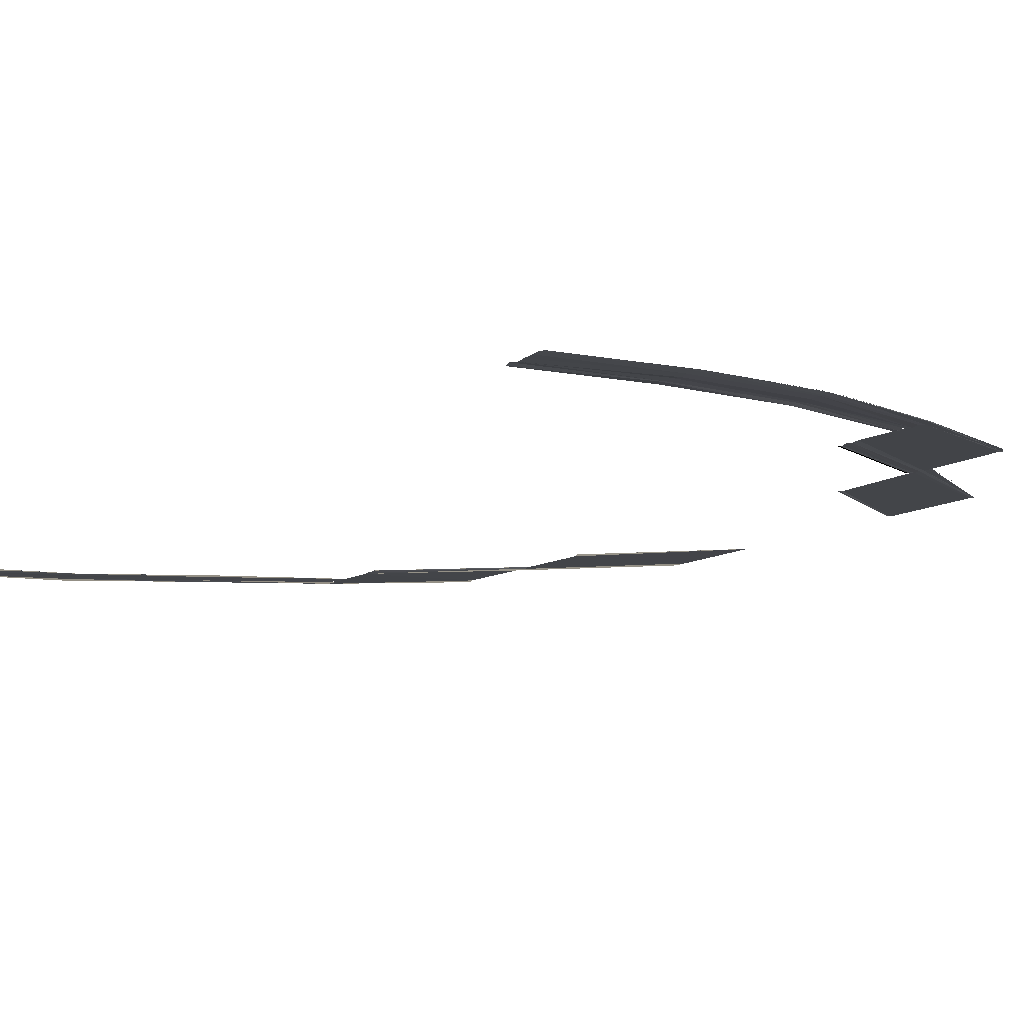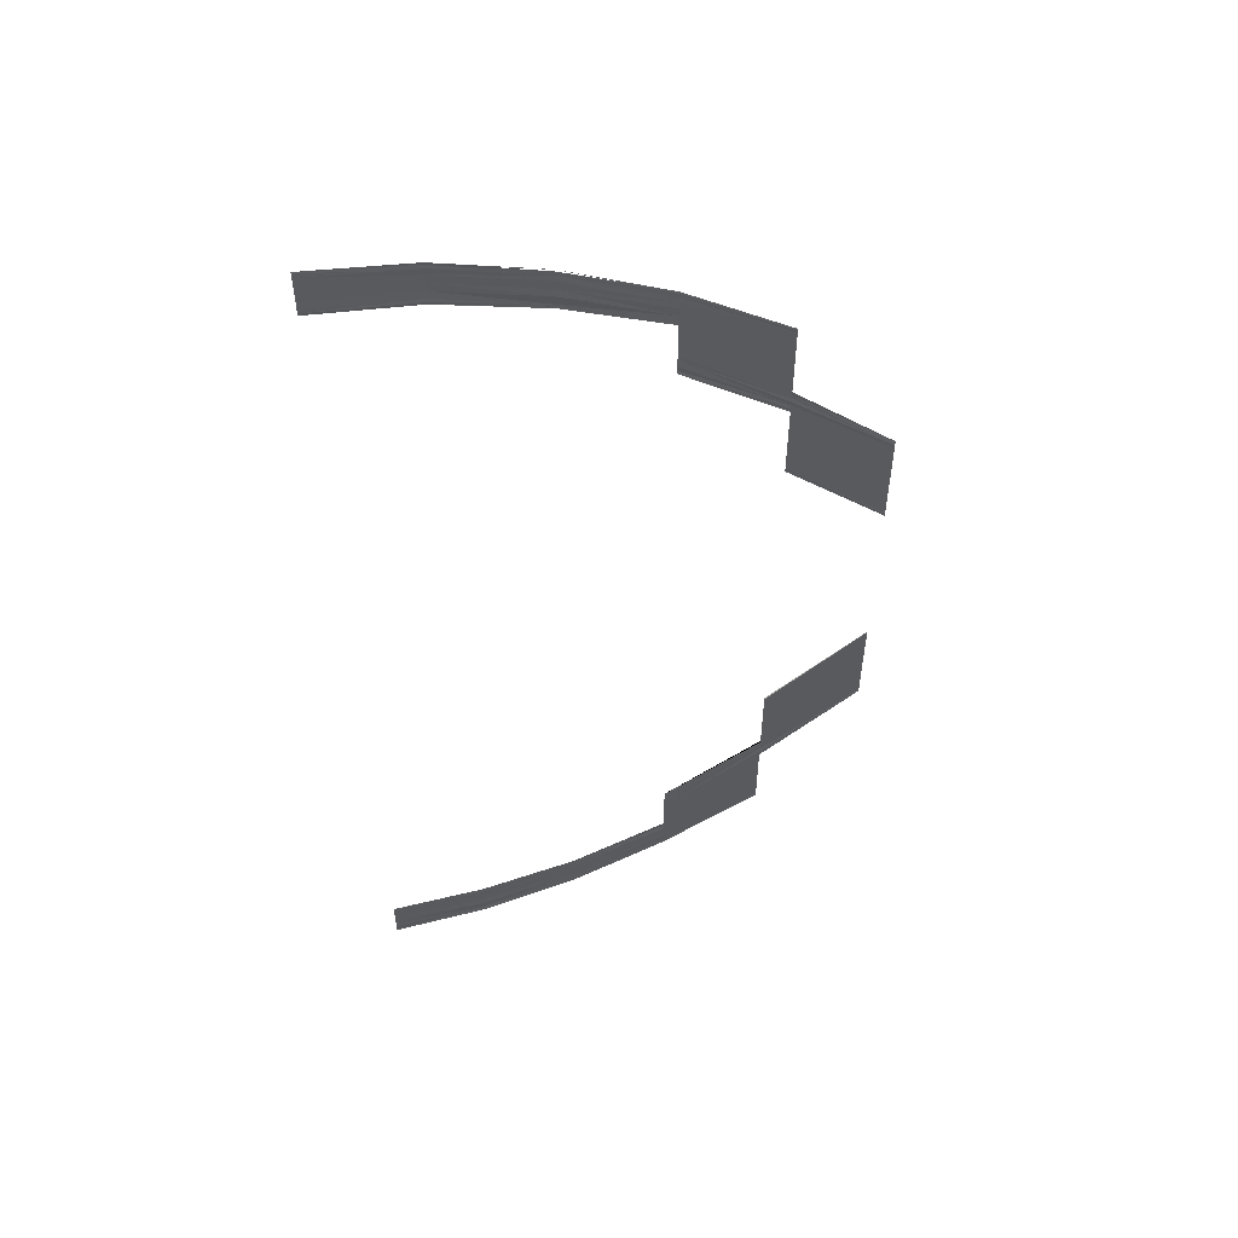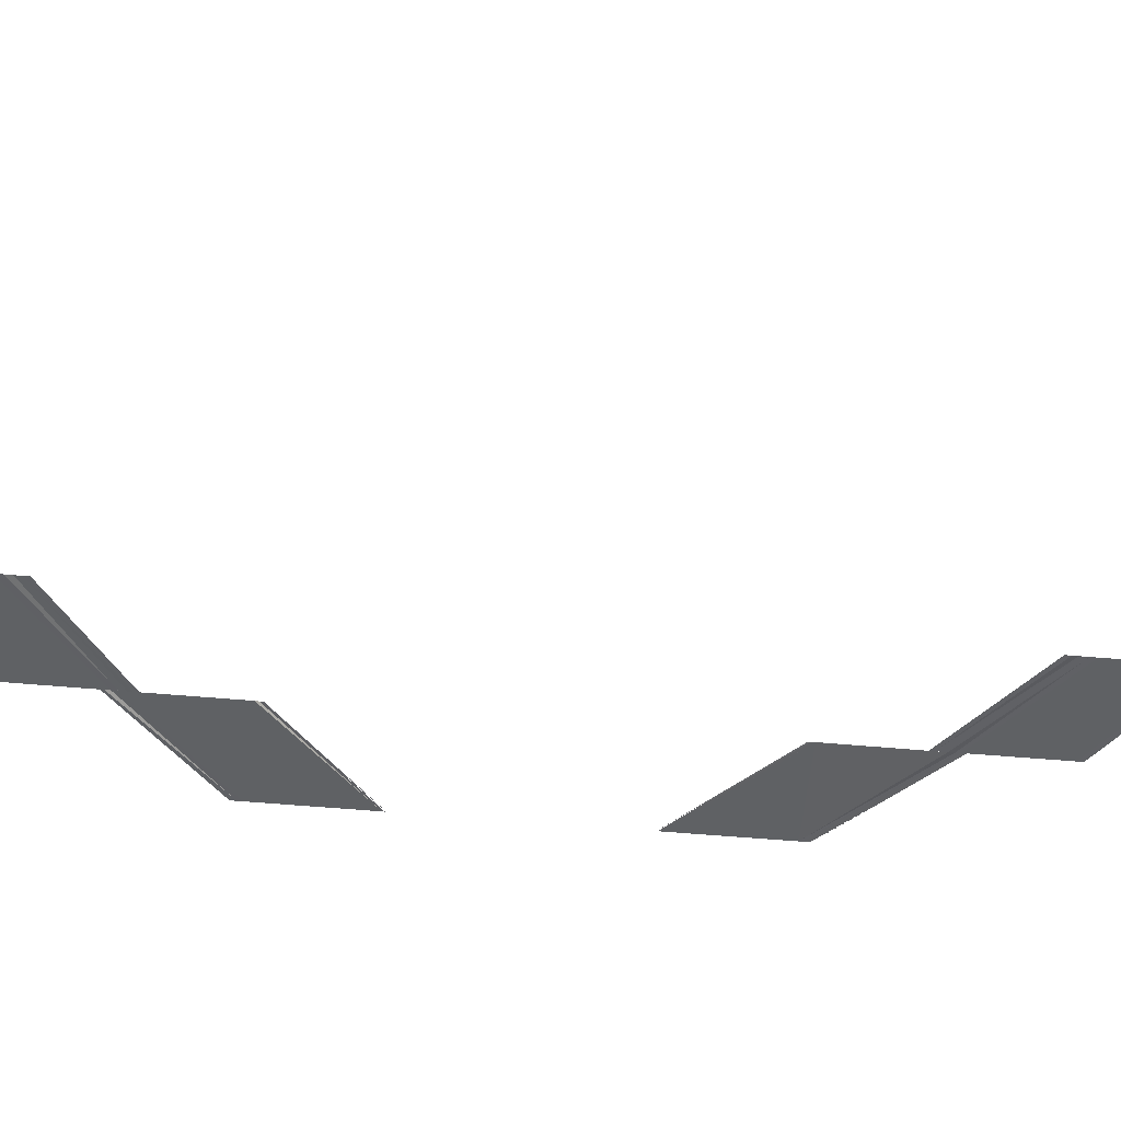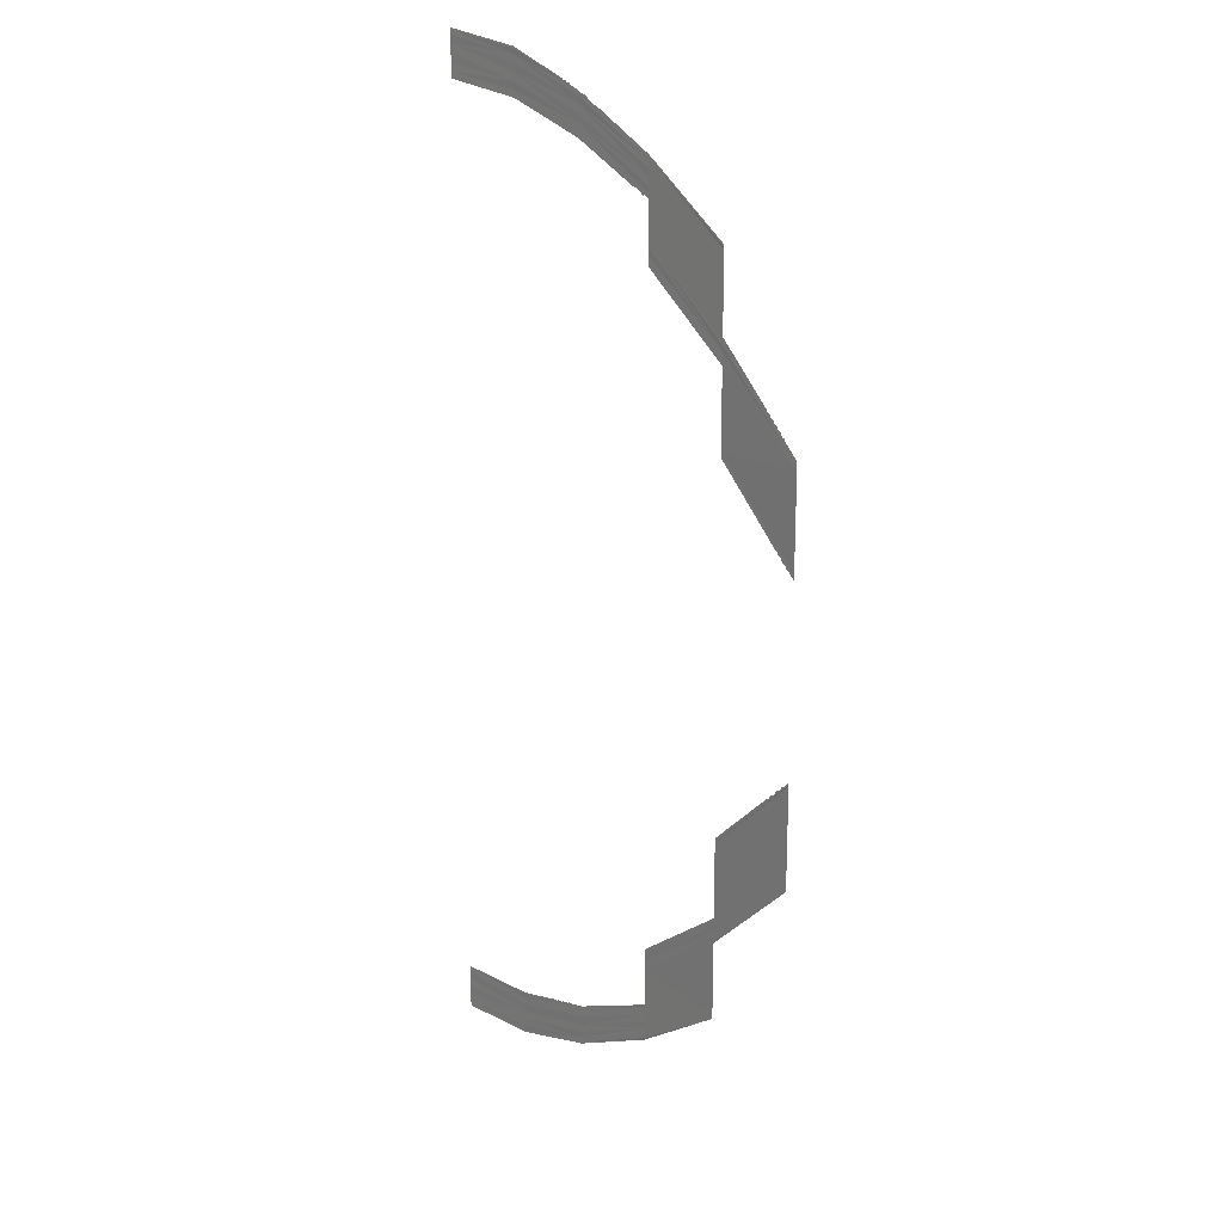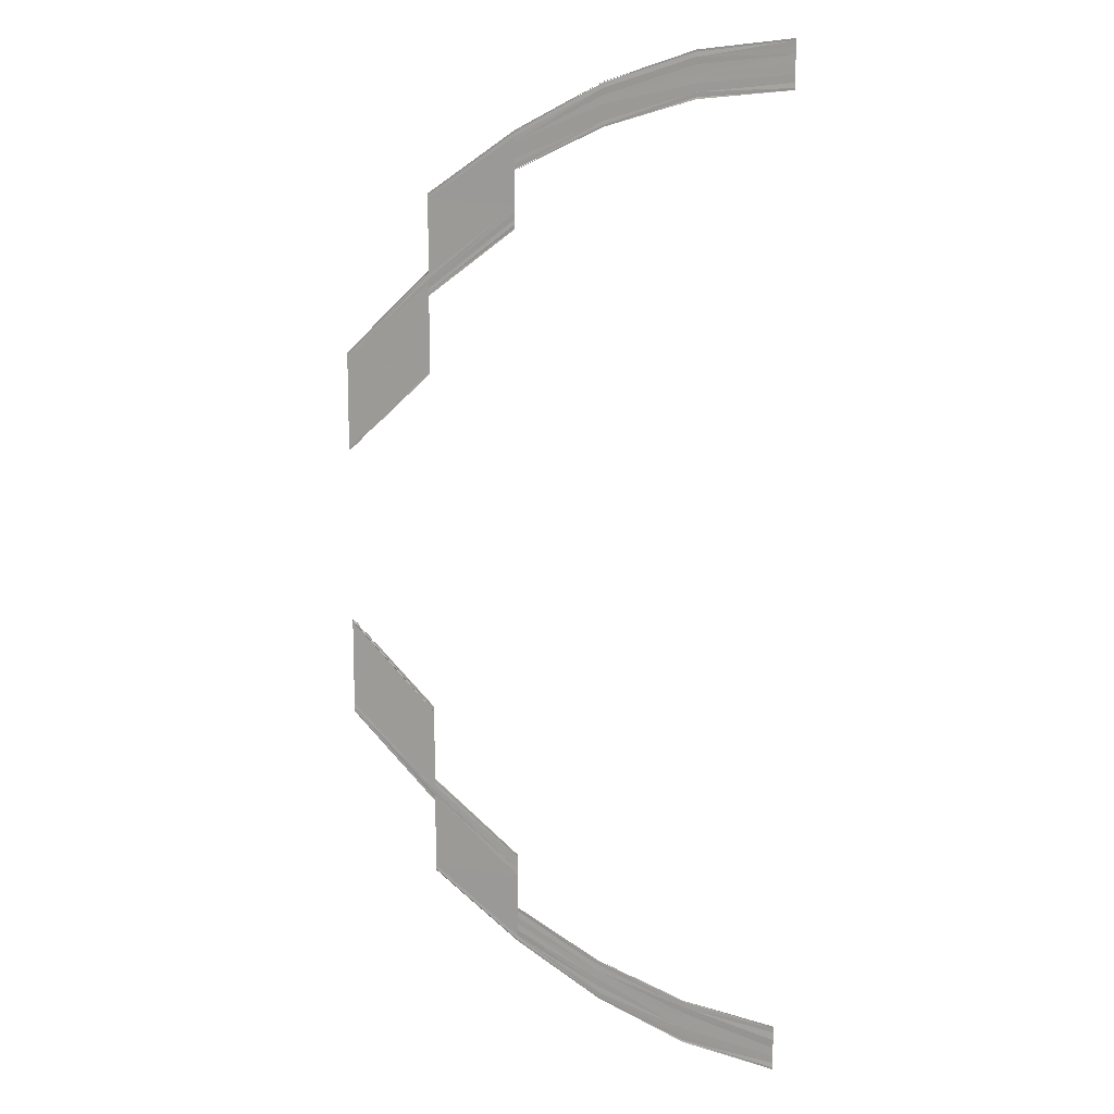
<metadata>
{"format":"obj","ext":"obj","renderer":"f3d","projection":"perspective","resolution":1024,"background":"white","views":[{"elev":-8.3,"azim":-27.2,"up":"+Y"},{"elev":54.9,"azim":-11.8,"up":"+Z"},{"elev":-46.3,"azim":-96.1,"up":"+Y"},{"elev":18.8,"azim":51.3,"up":"+Z"},{"elev":12.4,"azim":-153.8,"up":"+Z"}]}
</metadata>
<code>
o 9372
v 2165 1876 17.75
v 2165 1876 17.75
v 2165 1876 17.75
v 2165 1876 17.75
v 2165 1876 17.75
v 2165 1876 17.75
v 2165 1876 17.75
v 2165 1876 17.75
v 2165 1876 17.75
v 2165 1876 17.75
v 2165 1876 17.75
v 2165 1876 17.75
v 2165 1876 17.75
v 2165 1876 17.75
v 2165 1876 17.75
v 2165 1876 17.75
v 2165 1876 17.75
v 2165 1876 17.75
v 2165 1876 17.75
v 2165 1876 17.75
v 2165 1876 17.75
v 2165 1876 17.75
v 2165 1876 17.75
v 2165 1876 17.75
v 2165 1876 17.75
v 2165 1876 17.75
v 2165 1876 17.75
v 2165 1876 17.75
v 2165 1876 17.75
v 2165 1876 17.75
v 2165 1876 17.75
v 2165 1876 17.75
v 2165 1876 17.75
v 2165 1876 17.75
v 2165 1876 17.75
v 2165 1876 17.75
v 2165 1876 17.75
v 2165 1876 17.75
v 2165 1876 17.75
v 2165 1876 17.75
v 2165 1876 17.75
v 2165 1876 17.75
v 2165 1876 17.75
v 2165 1876 17.75
v 2165 1876 17.75
v 2165 1876 17.75
v 2165 1876 17.75
v 2165 1876 17.75
v 2165 1876 17.75
v 2165 1876 17.75
v 2165 1876 17.75
v 2165 1876 17.75
v 2165 1876 17.75
v 2165 1876 17.75
v 2165 1876 17.75
v 2165 1876 17.75
v 2165 1876 17.75
v 2165 1876 17.75
v 2165 1876 17.75
v 2165 1876 17.75
v 2165 1876 17.75
v 2165 1876 17.75
v 2165 1876 17.75
v 2165 1876 17.75
v 2165 1876 17.75
v 2165 1876 17.75
v 2165 1876 17.75
v 2165 1876 17.75
v 2165 1876 17.75
v 2165 1876 17.75
v 2165 1876 17.75
v 2165 1876 17.75
v 2165 1876 17.75
v 2165 1876 17.75
v 2165 1876 17.75
v 2165 1876 17.75
v 2165 1876 17.75
v 2165 1876 17.75
v 2165 1876 17.75
v 2165 1876 17.75
v 2165 1876 17.75
v 2165 1876 17.75
v 2165 1876 17.75
v 2165 1876 17.75
v 2165 1876 17.75
v 2165 1876 17.75
v 2165 1876 17.75
v 2165 1876 17.75
v 2165 1876 17.75
v 2165 1876 17.75
v 2165 1876 17.75
v 2165 1876 17.75
v 2165 1876 17.75
v 2165 1876 17.75
v 2165 1876 17.76
v 2165 1876 17.75
v 2165 1876 17.76
v 2165 1876 17.75
v 2165 1876 17.75
v 2165 1876 17.76
v 2165 1876 17.75
v 2165 1876 17.76
v 2165 1876 17.75
v 2165 1876 17.75
v 2165 1876 17.76
v 2165 1876 17.75
v 2165 1876 17.75
v 2165 1876 17.75
v 2165 1876 17.75
v 2165 1876 17.75
v 2165 1876 17.75
v 2165 1876 17.75
v 2165 1876 17.75
v 2165 1876 17.75
v 2165 1876 17.76
v 2165 1876 17.75
v 2165 1876 17.75
v 2165 1876 17.76
v 2165 1876 17.75
v 2165 1876 17.76
v 2165 1876 17.75
v 2165 1876 17.75
v 2165 1876 17.75
v 2165 1876 17.76
v 2165 1876 17.76
v 2165 1876 17.75
v 2165 1876 17.75
v 2165 1876 17.76
v 2165 1876 17.75
v 2165 1876 17.76
v 2165 1876 17.75
v 2165 1876 17.76
v 2165 1876 17.75
v 2165 1876 17.76
v 2165 1876 17.76
v 2165 1876 17.76
v 2165 1876 17.76
v 2165 1876 17.75
v 2165 1876 17.76
v 2165 1876 17.76
v 2165 1876 17.75
v 2165 1876 17.75
v 2165 1876 17.75
v 2165 1876 17.75
v 2165 1876 17.76
v 2165 1876 17.77
v 2165 1876 17.76
v 2165 1876 17.76
v 2165 1876 17.77
v 2165 1876 17.76
v 2165 1876 17.77
v 2165 1876 17.76
v 2165 1876 17.77
v 2165 1876 17.76
v 2165 1876 17.76
v 2165 1876 17.77
v 2165 1876 17.76
v 2165 1876 17.77
v 2165 1876 17.76
v 2165 1876 17.76
v 2165 1876 17.77
v 2165 1876 17.76
v 2165 1876 17.76
v 2165 1876 17.77
v 2165 1876 17.76
v 2165 1876 17.77
v 2165 1876 17.76
v 2165 1876 17.77
v 2165 1876 17.77
v 2165 1876 17.76
v 2165 1876 17.77
v 2165 1876 17.76
v 2165 1876 17.76
v 2165 1876 17.76
v 2165 1876 17.77
v 2165 1876 17.77
v 2165 1876 17.76
v 2165 1876 17.78
v 2165 1876 17.77
v 2165 1876 17.78
v 2165 1876 17.77
v 2165 1876 17.77
v 2165 1876 17.77
v 2165 1876 17.78
v 2165 1876 17.77
v 2165 1876 17.78
v 2165 1876 17.77
v 2165 1876 17.77
v 2165 1876 17.77
v 2165 1876 17.78
v 2165 1876 17.77
v 2165 1876 17.78
v 2165 1876 17.77
v 2165 1876 17.78
v 2165 1876 17.77
v 2165 1876 17.77
v 2165 1876 17.77
v 2165 1876 17.77
v 2165 1876 17.78
v 2165 1876 17.78
v 2165 1876 17.77
v 2165 1876 17.78
v 2165 1876 17.79
v 2165 1876 17.78
v 2165 1876 17.79
v 2165 1876 17.78
v 2165 1876 17.79
v 2165 1876 17.79
v 2165 1876 17.78
v 2165 1876 17.78
v 2165 1876 17.79
v 2165 1876 17.78
v 2165 1876 17.78
v 2165 1876 17.78
v 2165 1876 17.78
v 2165 1876 17.79
v 2165 1876 17.79
v 2165 1876 17.78
v 2165 1876 17.78
v 2165 1876 17.78
v 2165 1876 17.82
v 2165 1876 17.82
v 2165 1876 17.81
v 2165 1876 17.82
v 2165 1876 17.81
v 2165 1876 17.81
v 2165 1876 17.82
v 2165 1876 17.81
v 2165 1876 17.82
v 2165 1876 17.81
v 2165 1876 17.82
v 2165 1876 17.81
v 2165 1876 17.81
v 2165 1876 17.81
v 2165 1876 17.81
v 2165 1876 17.83
v 2165 1876 17.83
v 2165 1876 17.82
v 2165 1876 17.83
v 2165 1876 17.83
v 2165 1876 17.82
v 2165 1876 17.83
v 2165 1876 17.82
v 2165 1876 17.83
v 2165 1876 17.82
v 2165 1876 17.82
v 2165 1876 17.82
v 2165 1876 17.83
v 2165 1876 17.82
v 2165 1876 17.82
v 2165 1876 17.82
v 2165 1876 17.82
v 2165 1876 17.83
v 2165 1876 17.83
v 2165 1876 17.82
v 2165 1876 17.83
v 2165 1876 17.83
v 2165 1876 17.83
v 2165 1876 17.82
v 2165 1876 17.83
v 2165 1876 17.83
v 2165 1876 17.82
v 2165 1876 17.83
v 2165 1876 17.82
v 2165 1876 17.83
v 2165 1876 17.83
v 2165 1876 17.83
v 2165 1876 17.83
v 2165 1876 17.82
v 2165 1876 17.83
v 2165 1876 17.82
v 2165 1876 17.82
v 2165 1876 17.83
v 2165 1876 17.82
v 2165 1876 17.83
v 2165 1876 17.83
v 2165 1876 17.83
v 2165 1876 17.83
v 2165 1876 17.83
v 2165 1876 17.83
v 2165 1876 17.83
v 2165 1876 17.83
v 2165 1876 17.83
v 2165 1876 17.83
v 2165 1876 17.83
v 2165 1876 17.83
v 2165 1876 17.83
v 2165 1876 17.83
v 2165 1876 17.82
v 2165 1876 17.82
v 2165 1876 17.82
v 2165 1876 17.83
v 2165 1876 17.83
v 2165 1876 17.82
v 2165 1876 17.84
v 2165 1876 17.84
v 2165 1876 17.83
v 2165 1876 17.84
v 2165 1876 17.83
v 2165 1876 17.84
v 2165 1876 17.83
v 2165 1876 17.83
v 2165 1876 17.84
v 2165 1876 17.83
v 2165 1876 17.83
v 2165 1876 17.84
v 2165 1876 17.84
v 2165 1876 17.84
v 2165 1876 17.84
v 2165 1876 17.84
v 2165 1876 17.83
v 2165 1876 17.84
v 2165 1876 17.85
v 2165 1876 17.84
v 2165 1876 17.84
v 2165 1876 17.84
v 2165 1876 17.85
v 2165 1876 17.84
v 2165 1876 17.85
v 2165 1876 17.84
v 2165 1876 17.84
v 2165 1876 17.84
v 2165 1876 17.84
v 2165 1876 17.84
v 2165 1876 17.84
v 2165 1876 17.84
v 2165 1876 17.84
v 2165 1876 17.84
v 2165 1876 17.84
v 2165 1876 17.84
v 2165 1876 17.84
v 2165 1876 17.84
v 2165 1876 17.84
v 2165 1876 17.84
v 2165 1876 17.84
v 2165 1876 17.84
v 2165 1876 17.85
v 2165 1876 17.84
v 2165 1876 17.85
v 2165 1876 17.85
v 2165 1876 17.85
v 2165 1876 17.85
v 2165 1876 17.85
v 2165 1876 17.85
v 2165 1876 17.85
v 2165 1876 17.85
v 2165 1876 17.84
v 2165 1876 17.84
v 2165 1876 17.84
v 2165 1876 17.84
v 2165 1876 17.84
v 2165 1876 17.84
v 2165 1876 17.84
v 2165 1876 17.84
v 2165 1876 17.85
v 2165 1876 17.84
v 2165 1876 17.85
v 2165 1876 17.84
v 2165 1876 17.85
v 2165 1876 17.84
v 2165 1876 17.85
v 2165 1876 17.84
v 2165 1876 17.85
v 2165 1876 17.85
v 2165 1876 17.85
v 2165 1876 17.85
v 2165 1876 17.84
v 2165 1876 17.85
v 2165 1876 17.84
v 2165 1876 17.84
v 2165 1876 17.85
v 2165 1876 17.84
v 2165 1876 17.84
v 2165 1876 17.84
v 2165 1876 17.84
v 2165 1876 17.84
v 2165 1876 17.84
v 2165 1876 17.85
v 2165 1876 17.85
v 2165 1876 17.85
v 2165 1876 17.85
v 2165 1876 17.85
v 2165 1876 17.84
v 2165 1876 17.84
v 2165 1876 17.85
v 2165 1876 17.84
v 2165 1876 17.85
v 2165 1876 17.84
v 2165 1876 17.84
v 2165 1876 17.84
v 2165 1876 17.84
v 2165 1876 17.84
v 2165 1876 17.84
v 2165 1876 17.85
v 2165 1876 17.85
v 2165 1876 17.85
v 2165 1876 17.85
v 2165 1876 17.85
v 2165 1876 17.85
v 2165 1876 17.85
v 2165 1876 17.85
v 2165 1876 17.85
v 2165 1876 17.85
v 2165 1876 17.85
v 2165 1876 17.85
v 2165 1876 17.85
v 2165 1876 17.85
v 2165 1876 17.85
v 2165 1876 17.85
v 2165 1876 17.85
v 2165 1876 17.84
v 2165 1876 17.84
v 2165 1876 17.85
v 2165 1876 17.85
v 2165 1876 17.84
v 2165 1876 17.85
v 2165 1876 17.85
v 2165 1876 17.85
v 2165 1876 17.85
v 2165 1876 17.85
v 2165 1876 17.85
v 2165 1876 17.85
v 2165 1876 17.85
v 2165 1876 17.85
v 2165 1876 17.85
v 2165 1876 17.85
v 2165 1876 17.85
v 2165 1876 17.85
v 2165 1876 17.85
v 2165 1876 17.85
v 2165 1876 17.85
v 2165 1876 17.85
v 2165 1876 17.85
v 2165 1876 17.85
v 2165 1876 17.84
v 2165 1876 17.84
v 2165 1876 17.85
v 2165 1876 17.84
f 1 2 3
f 2 4 5
f 6 4 5
f 7 6 3
f 7 6 8
f 6 9 10
f 11 9 10
f 12 11 8
f 12 11 13
f 11 14 15
f 16 14 15
f 17 16 13
f 17 16 18
f 19 20 18
f 16 21 22
f 20 21 22
f 23 24 25
f 23 24 26
f 24 27 28
f 24 29 30
f 31 29 30
f 32 31 25
f 32 31 33
f 31 34 35
f 36 34 35
f 37 36 33
f 37 36 38
f 36 39 40
f 41 39 40
f 42 41 38
f 42 41 43
f 41 44 45
f 46 47 48
f 47 49 50
f 51 49 50
f 52 51 48
f 52 51 53
f 51 54 55
f 56 54 55
f 57 56 53
f 57 56 58
f 56 59 60
f 61 59 60
f 62 61 58
f 62 61 63
f 64 65 63
f 61 66 67
f 68 66 64
f 68 66 69
f 66 70 71
f 72 70 71
f 73 72 69
f 73 72 74
f 72 75 76
f 77 75 76
f 78 77 74
f 78 77 79
f 77 80 81
f 82 80 81
f 83 82 79
f 83 82 84
f 82 85 86
f 87 88 89
f 88 90 91
f 92 90 91
f 93 92 89
f 93 92 94
f 92 95 96
f 97 95 96
f 98 97 94
f 98 97 99
f 97 100 101
f 102 100 101
f 103 102 99
f 103 102 104
f 102 105 106
f 107 108 109
f 107 108 110
f 108 111 112
f 108 113 114
f 115 113 114
f 116 115 109
f 116 115 117
f 115 118 119
f 120 118 119
f 121 120 117
f 121 120 122
f 123 124 122
f 120 125 126
f 124 125 126
f 127 128 129
f 128 130 131
f 132 130 131
f 133 132 129
f 133 132 134
f 132 135 136
f 135 137 138
f 139 137 138
f 139 140 141
f 142 139 143
f 142 139 144
f 145 146 147
f 148 149 145
f 148 149 150
f 149 151 152
f 153 151 152
f 154 153 150
f 154 153 155
f 153 156 157
f 158 156 157
f 159 158 155
f 159 158 160
f 158 161 162
f 163 164 147
f 163 164 165
f 164 166 167
f 168 166 167
f 164 169 170
f 171 169 170
f 172 171 165
f 172 171 173
f 174 175 173
f 171 176 177
f 175 176 177
f 168 178 179
f 178 180 181
f 182 178 183
f 178 184 185
f 186 184 185
f 187 186 188
f 187 186 189
f 186 190 191
f 190 192 193
f 194 192 193
f 195 194 196
f 195 194 197
f 198 199 197
f 194 200 201
f 199 200 201
f 202 203 204
f 203 205 206
f 207 208 206
f 209 207 204
f 209 207 210
f 211 207 212
f 213 211 202
f 213 211 214
f 215 216 214
f 215 217 218
f 219 217 220
f 221 222 223
f 224 222 223
f 225 224 226
f 224 227 228
f 227 229 230
f 231 229 230
f 231 221 232
f 233 231 232
f 234 231 235
f 236 237 238
f 239 237 238
f 240 236 241
f 240 242 243
f 244 242 243
f 245 239 246
f 245 239 247
f 247 248 249
f 250 244 249
f 250 244 251
f 252 253 251
f 244 254 255
f 256 254 255
f 256 257 258
f 259 260 252
f 259 260 246
f 260 261 262
f 239 261 262
f 263 257 264
f 257 265 266
f 267 265 266
f 257 268 269
f 270 268 269
f 271 270 264
f 271 270 272
f 270 273 274
f 275 267 276
f 275 267 277
f 267 278 279
f 278 280 281
f 282 280 281
f 283 282 284
f 283 282 285
f 282 286 287
f 288 286 287
f 289 288 285
f 289 288 290
f 291 292 290
f 288 293 294
f 292 293 294
f 295 296 297
f 296 298 299
f 300 298 299
f 301 300 297
f 301 300 302
f 302 303 304
f 305 306 304
f 305 306 307
f 306 308 309
f 306 310 311
f 312 310 311
f 312 313 314
f 315 313 316
f 313 317 318
f 319 317 318
f 313 320 321
f 322 320 321
f 323 322 316
f 323 322 324
f 325 319 326
f 325 319 327
f 328 329 324
f 322 330 331
f 329 330 331
f 329 332 333
f 332 334 335
f 336 334 335
f 327 337 338
f 339 340 337
f 340 341 342
f 343 341 342
f 339 344 345
f 346 344 345
f 347 336 348
f 347 336 349
f 336 350 351
f 352 350 351
f 353 352 349
f 353 352 354
f 352 355 356
f 357 355 356
f 358 357 354
f 358 357 338
f 357 359 360
f 361 346 362
f 361 346 363
f 364 365 363
f 346 366 367
f 368 366 367
f 369 368 362
f 369 368 370
f 368 371 372
f 373 371 372
f 374 373 370
f 374 373 375
f 373 376 377
f 378 343 364
f 378 343 379
f 343 380 381
f 382 380 381
f 383 382 379
f 383 382 384
f 382 385 386
f 387 385 386
f 388 387 384
f 388 387 389
f 390 391 389
f 387 392 393
f 391 392 393
f 394 395 396
f 395 397 398
f 399 397 398
f 400 399 396
f 400 399 401
f 399 402 403
f 404 402 403
f 405 404 401
f 405 404 406
f 404 407 408
f 409 407 408
f 410 409 406
f 410 409 411
f 412 413 411
f 409 414 415
f 413 414 415
f 416 417 418
f 416 417 419
f 417 420 421
f 417 422 423
f 424 422 423
f 425 424 418
f 425 424 426
f 424 427 428
f 429 427 428
f 430 429 426
f 430 429 431
f 429 432 433
f 434 432 433
f 435 434 431
f 435 434 436
f 434 437 438

</code>
